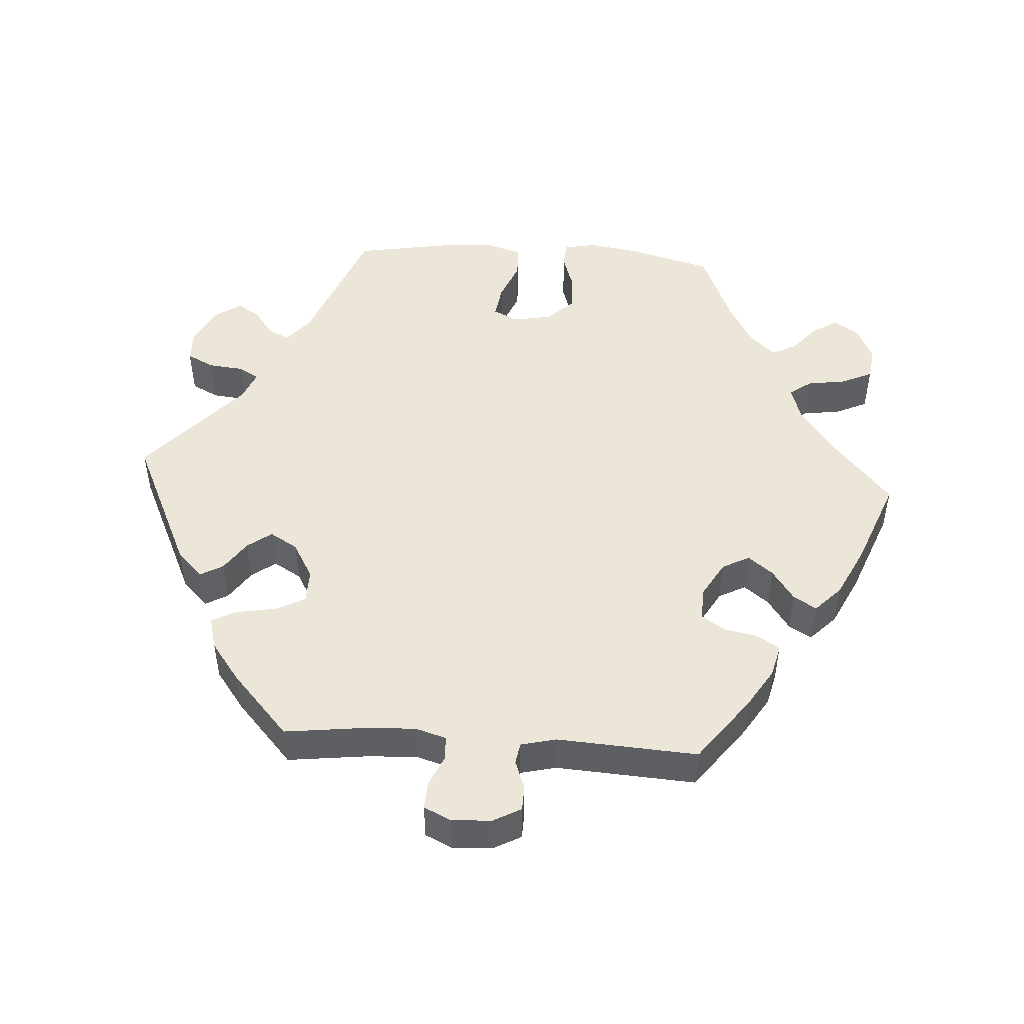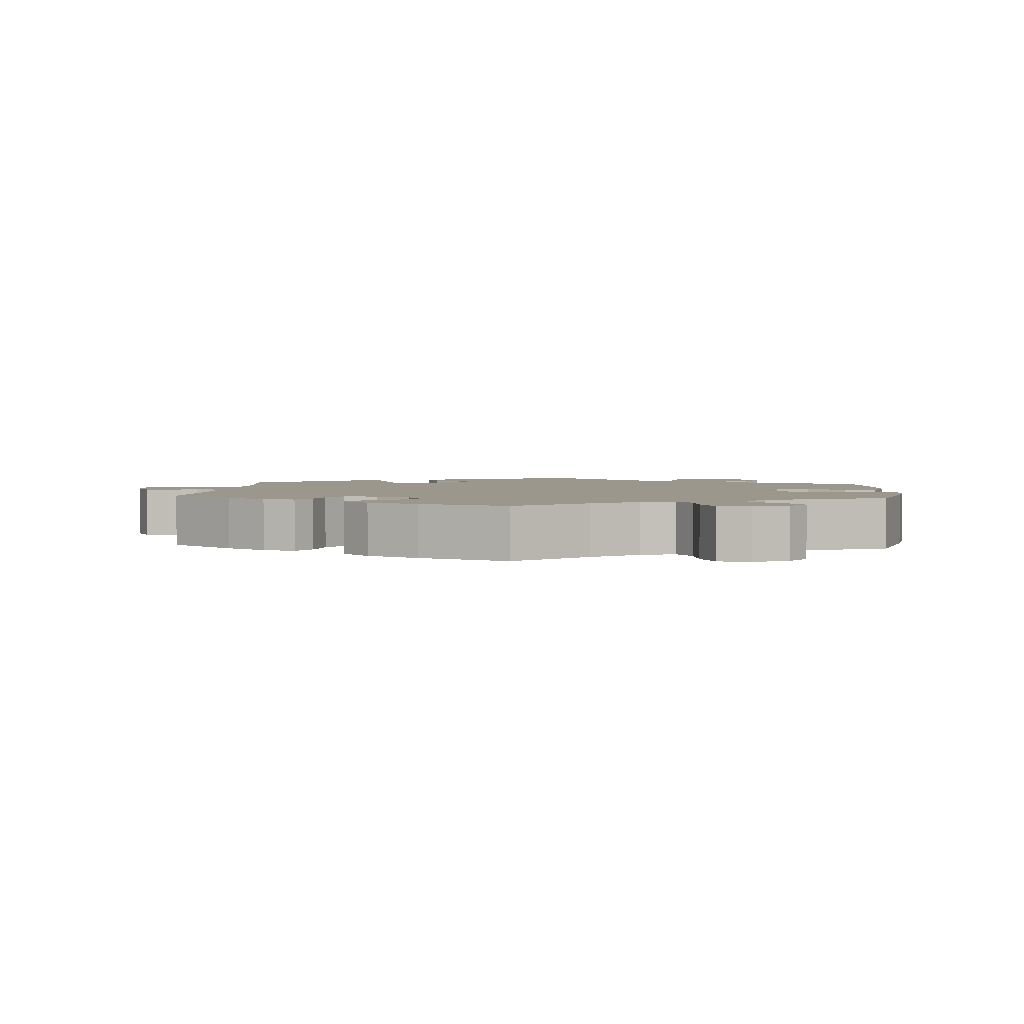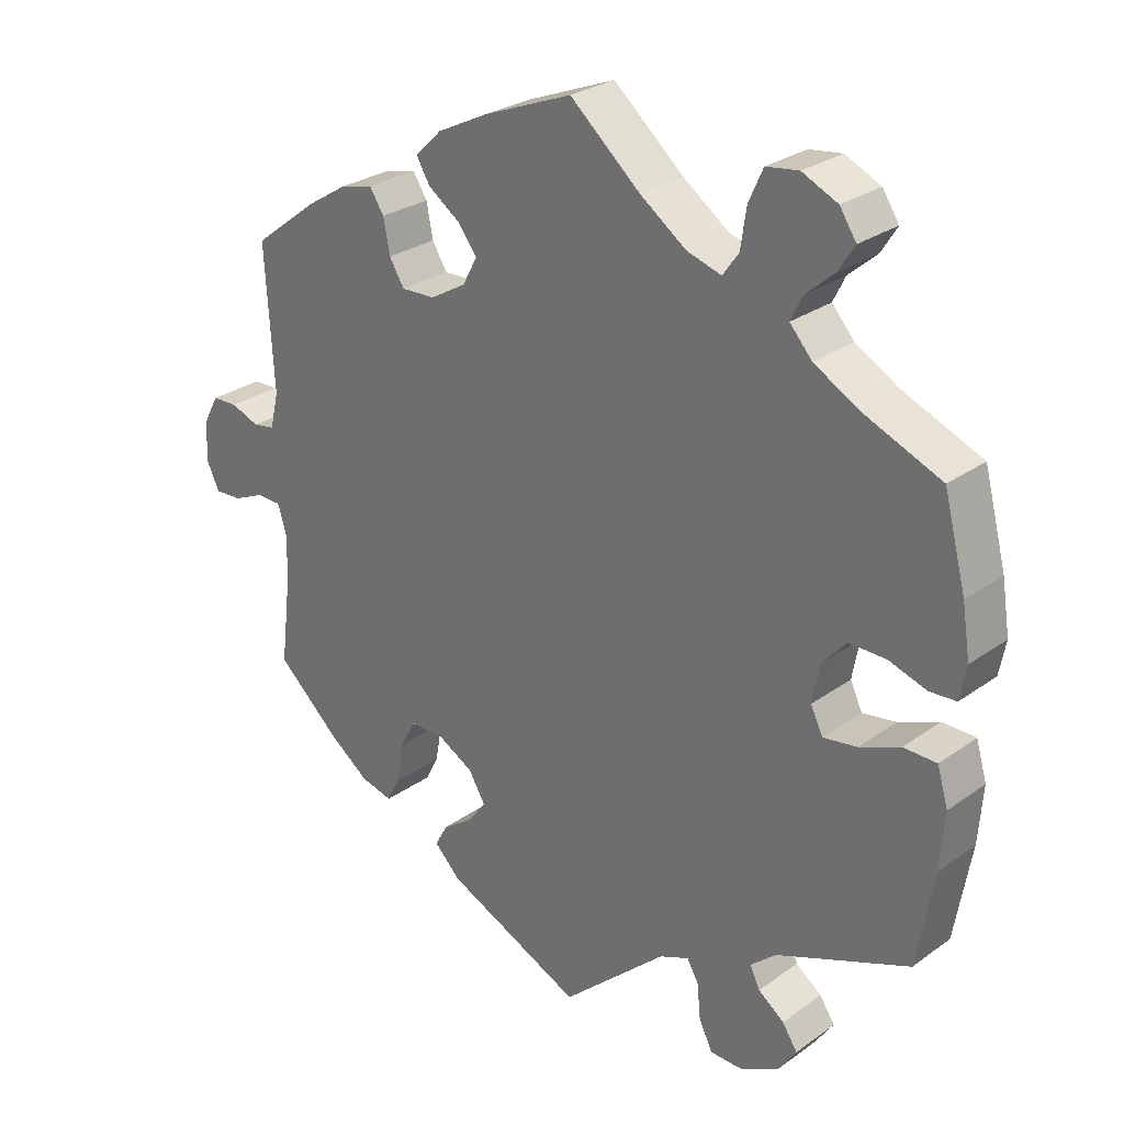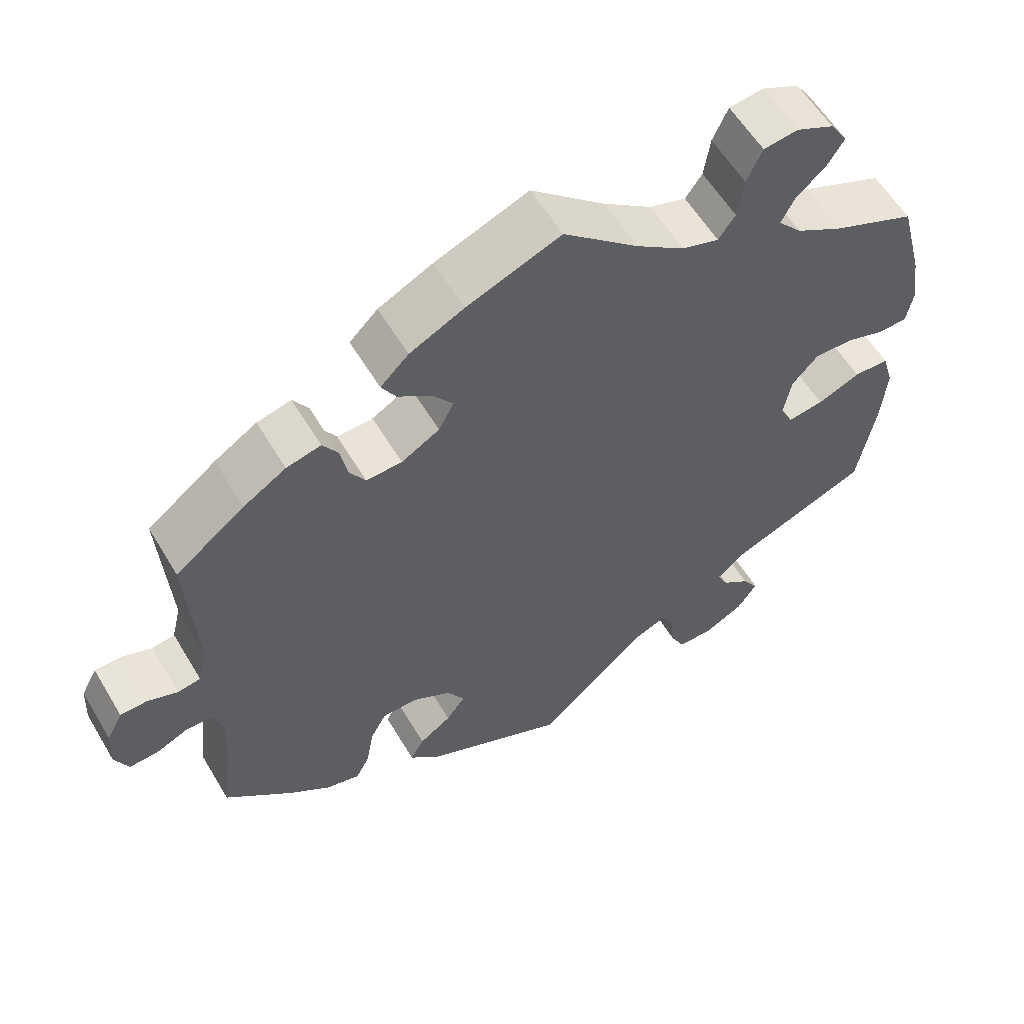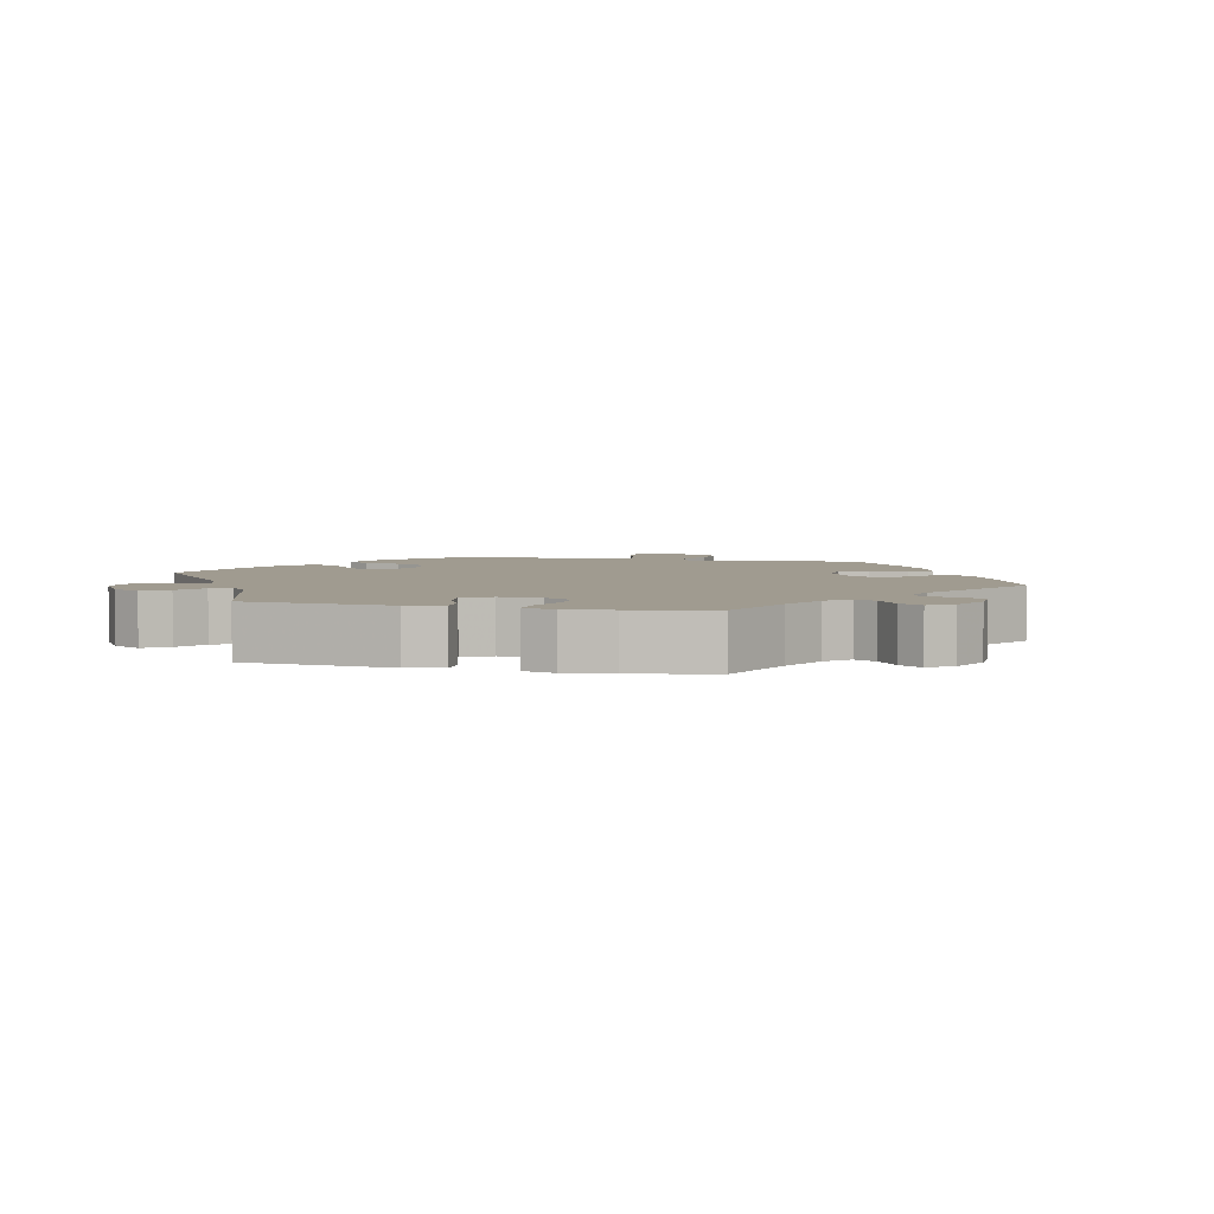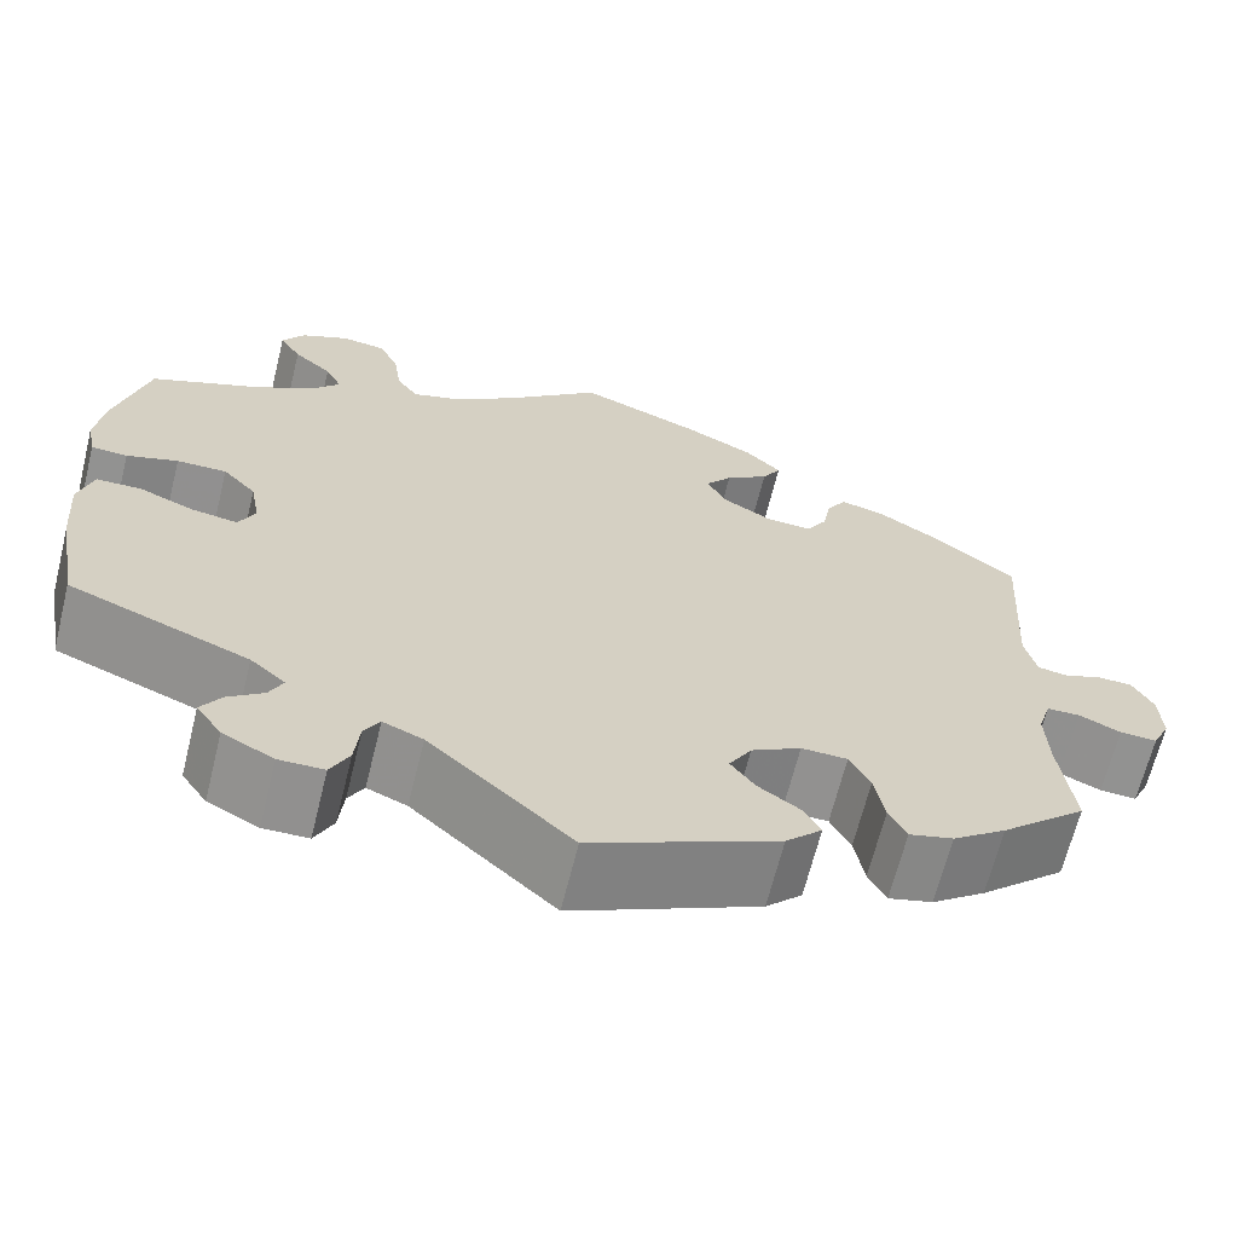
<metadata>
{"format":"obj","ext":"obj","renderer":"f3d","projection":"perspective","resolution":1024,"background":"white","views":[{"elev":49.0,"azim":-86.2,"up":"+Y"},{"elev":2.7,"azim":4.6,"up":"+Y"},{"elev":27.4,"azim":42.4,"up":"+Z"},{"elev":58.1,"azim":-30.6,"up":"+Z"},{"elev":4.2,"azim":-136.5,"up":"+Y"},{"elev":-65.9,"azim":166.1,"up":"+Z"}]}
</metadata>
<code>
v 0.317 0.07 -0.362
v 0.281 0.07 -0.393
v 0.295 0.07 -0.422
v 0.331 0.07 -0.449
v 0.352 0.07 -0.481
v 0.326 0.07 -0.519
v 0.274 0.07 -0.546
v 0.228 0.07 -0.545
v 0.209 0.07 -0.507
v 0.204 0.07 -0.457
v 0.188 0.07 -0.429
v 0.147 0.07 -0.446
v 0.001 0.07 -0.578
v -0.19 0.07 -0.489
v -0.227 0.07 -0.452
v -0.209 0.07 -0.42
v -0.167 0.07 -0.391
v -0.142 0.07 -0.357
v -0.165 0.07 -0.318
v -0.216 0.07 -0.289
v -0.263 0.07 -0.29
v -0.284 0.07 -0.33
v -0.294 0.07 -0.387
v -0.312 0.07 -0.422
v -0.357 0.07 -0.41
v -0.412 0.07 -0.369
v -0.5 0.07 -0.289
v -0.486 0.07 -0.174
v -0.483 0.07 -0.105
v -0.496 0.07 -0.062
v -0.53 0.07 -0.061
v -0.573 0.07 -0.08
v -0.611 0.07 -0.082
v -0.629 0.07 -0.044
v -0.626 0.07 0.012
v -0.605 0.07 0.051
v -0.57 0.07 0.052
v -0.53 0.07 0.037
v -0.5 0.07 0.042
v -0.488 0.07 0.092
v -0.5 0.07 0.289
v -0.409 0.07 0.358
v -0.353 0.07 0.393
v -0.308 0.07 0.404
v -0.288 0.07 0.373
v -0.279 0.07 0.326
v -0.258 0.07 0.292
v -0.211 0.07 0.294
v -0.161 0.07 0.323
v -0.141 0.07 0.361
v -0.168 0.07 0.396
v -0.212 0.07 0.427
v -0.231 0.07 0.459
v -0.194 0.07 0.495
v -0.123 0.07 0.53
v 0 0.07 0.578
v 0.098 0.07 0.493
v 0.162 0.07 0.447
v 0.21 0.07 0.432
v 0.232 0.07 0.463
v 0.24 0.07 0.517
v 0.26 0.07 0.561
v 0.305 0.07 0.567
v 0.354 0.07 0.544
v 0.377 0.07 0.509
v 0.355 0.07 0.474
v 0.316 0.07 0.44
v 0.299 0.07 0.406
v 0.33 0.07 0.371
v 0.391 0.07 0.336
v 0.5 0.07 0.29
v 0.531 0.07 0.172
v 0.542 0.07 0.102
v 0.533 0.07 0.055
v 0.496 0.07 0.053
v 0.444 0.07 0.07
v 0.393 0.07 0.071
v 0.359 0.07 0.034
v 0.349 0.07 -0.02
v 0.366 0.07 -0.055
v 0.413 0.07 -0.048
v 0.469 0.07 -0.025
v 0.515 0.07 -0.026
v 0.53 0.07 -0.077
v 0.524 0.07 -0.156
v 0.501 0.07 -0.289
v 0.317 0 -0.362
v 0.281 0 -0.393
v 0.295 0 -0.422
v 0.331 0 -0.449
v 0.352 0 -0.481
v 0.326 0 -0.519
v 0.274 0 -0.546
v 0.228 0 -0.545
v 0.209 0 -0.507
v 0.204 0 -0.457
v 0.188 0 -0.429
v 0.147 0 -0.446
v 0.001 0 -0.578
v -0.19 0 -0.489
v -0.227 0 -0.452
v -0.209 0 -0.42
v -0.167 0 -0.391
v -0.142 0 -0.357
v -0.165 0 -0.318
v -0.216 0 -0.289
v -0.263 0 -0.29
v -0.284 0 -0.33
v -0.294 0 -0.387
v -0.312 0 -0.422
v -0.357 0 -0.41
v -0.412 0 -0.369
v -0.5 0 -0.289
v -0.486 0 -0.174
v -0.483 0 -0.105
v -0.496 0 -0.062
v -0.53 0 -0.061
v -0.573 0 -0.08
v -0.611 0 -0.082
v -0.629 0 -0.044
v -0.626 0 0.012
v -0.605 0 0.051
v -0.57 0 0.052
v -0.53 0 0.037
v -0.5 0 0.042
v -0.488 0 0.092
v -0.5 0 0.289
v -0.409 0 0.358
v -0.353 0 0.393
v -0.308 0 0.404
v -0.288 0 0.373
v -0.279 0 0.326
v -0.258 0 0.292
v -0.211 0 0.294
v -0.161 0 0.323
v -0.141 0 0.361
v -0.168 0 0.396
v -0.212 0 0.427
v -0.231 0 0.459
v -0.194 0 0.495
v -0.123 0 0.53
v 0 0 0.578
v 0.098 0 0.493
v 0.162 0 0.447
v 0.21 0 0.432
v 0.232 0 0.463
v 0.24 0 0.517
v 0.26 0 0.561
v 0.305 0 0.567
v 0.354 0 0.544
v 0.377 0 0.509
v 0.355 0 0.474
v 0.316 0 0.44
v 0.299 0 0.406
v 0.33 0 0.371
v 0.391 0 0.336
v 0.5 0 0.29
v 0.531 0 0.172
v 0.542 0 0.102
v 0.533 0 0.055
v 0.496 0 0.053
v 0.444 0 0.07
v 0.393 0 0.071
v 0.359 0 0.034
v 0.349 0 -0.02
v 0.366 0 -0.055
v 0.413 0 -0.048
v 0.469 0 -0.025
v 0.515 0 -0.026
v 0.53 0 -0.077
v 0.524 0 -0.156
v 0.501 0 -0.289
f 85 86 1
f 84 85 1 2
f 81 82 83 84
f 80 81 84 2
f 79 80 2
f 73 74 75 76
f 73 76 77
f 70 71 72 73
f 69 70 73 77
f 68 69 77 78
f 64 65 66 67
f 64 67 68
f 63 64 68
f 60 61 62 63
f 60 63 68
f 59 60 68 78
f 54 55 56 57
f 54 57 58
f 51 52 53 54
f 50 51 54 58
f 49 50 58 59
f 43 44 45 46
f 43 46 47
f 40 41 42 43
f 39 40 43 47
f 35 36 37 38
f 35 38 39
f 34 35 39
f 31 32 33 34
f 30 31 34 39
f 29 30 39 47
f 25 26 27 28
f 22 23 24 25
f 21 22 25 28
f 20 21 28 29
f 14 15 16 17
f 12 13 14 17
f 11 12 17 18
f 7 8 9 10
f 7 10 11
f 6 7 11
f 3 4 5 6
f 2 3 6 11
f 79 2 11 18
f 48 49 59 78
f 19 20 29 47
f 47 48 78 79
f 18 19 47 79
f 87 172 171
f 88 87 171 170
f 170 169 168 167
f 88 170 167 166
f 88 166 165
f 162 161 160 159
f 163 162 159
f 159 158 157 156
f 163 159 156 155
f 164 163 155 154
f 153 152 151 150
f 154 153 150
f 154 150 149
f 149 148 147 146
f 154 149 146
f 164 154 146 145
f 143 142 141 140
f 144 143 140
f 140 139 138 137
f 144 140 137 136
f 145 144 136 135
f 132 131 130 129
f 133 132 129
f 129 128 127 126
f 133 129 126 125
f 124 123 122 121
f 125 124 121
f 125 121 120
f 120 119 118 117
f 125 120 117 116
f 133 125 116 115
f 114 113 112 111
f 111 110 109 108
f 114 111 108 107
f 115 114 107 106
f 103 102 101 100
f 103 100 99 98
f 104 103 98 97
f 96 95 94 93
f 97 96 93
f 97 93 92
f 92 91 90 89
f 97 92 89 88
f 104 97 88 165
f 164 145 135 134
f 133 115 106 105
f 165 164 134 133
f 165 133 105 104
f 1 87 88 2
f 2 88 89 3
f 3 89 90 4
f 4 90 91 5
f 5 91 92 6
f 6 92 93 7
f 7 93 94 8
f 8 94 95 9
f 9 95 96 10
f 10 96 97 11
f 11 97 98 12
f 12 98 99 13
f 13 99 100 14
f 14 100 101 15
f 15 101 102 16
f 16 102 103 17
f 17 103 104 18
f 18 104 105 19
f 19 105 106 20
f 20 106 107 21
f 21 107 108 22
f 22 108 109 23
f 23 109 110 24
f 24 110 111 25
f 25 111 112 26
f 26 112 113 27
f 27 113 114 28
f 28 114 115 29
f 29 115 116 30
f 30 116 117 31
f 31 117 118 32
f 32 118 119 33
f 33 119 120 34
f 34 120 121 35
f 35 121 122 36
f 36 122 123 37
f 37 123 124 38
f 38 124 125 39
f 39 125 126 40
f 40 126 127 41
f 41 127 128 42
f 42 128 129 43
f 43 129 130 44
f 44 130 131 45
f 45 131 132 46
f 46 132 133 47
f 47 133 134 48
f 48 134 135 49
f 49 135 136 50
f 50 136 137 51
f 51 137 138 52
f 52 138 139 53
f 53 139 140 54
f 54 140 141 55
f 55 141 142 56
f 56 142 143 57
f 57 143 144 58
f 58 144 145 59
f 59 145 146 60
f 60 146 147 61
f 61 147 148 62
f 62 148 149 63
f 63 149 150 64
f 64 150 151 65
f 65 151 152 66
f 66 152 153 67
f 67 153 154 68
f 68 154 155 69
f 69 155 156 70
f 70 156 157 71
f 71 157 158 72
f 72 158 159 73
f 73 159 160 74
f 74 160 161 75
f 75 161 162 76
f 76 162 163 77
f 77 163 164 78
f 78 164 165 79
f 79 165 166 80
f 80 166 167 81
f 81 167 168 82
f 82 168 169 83
f 83 169 170 84
f 84 170 171 85
f 85 171 172 86
f 86 172 87 1

</code>
